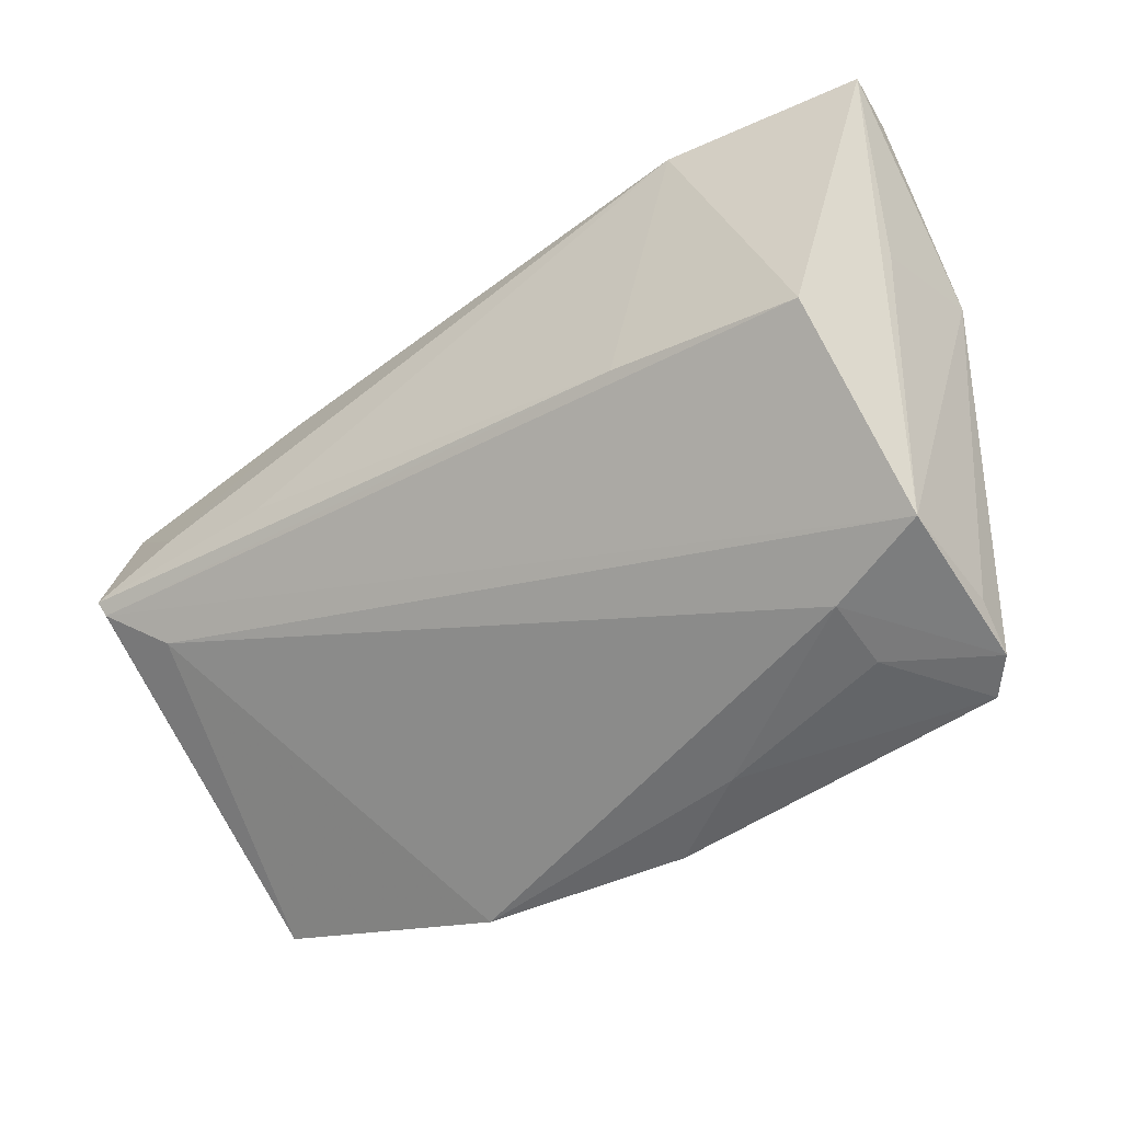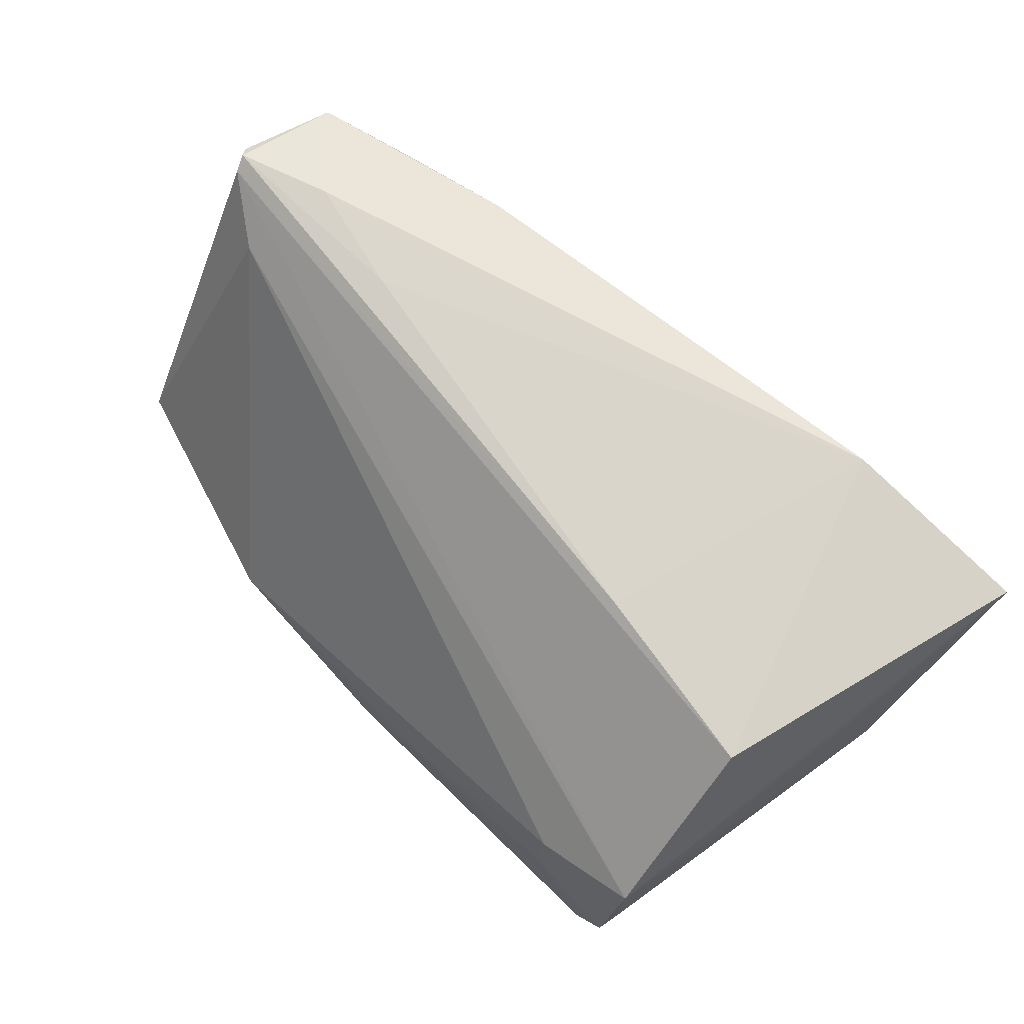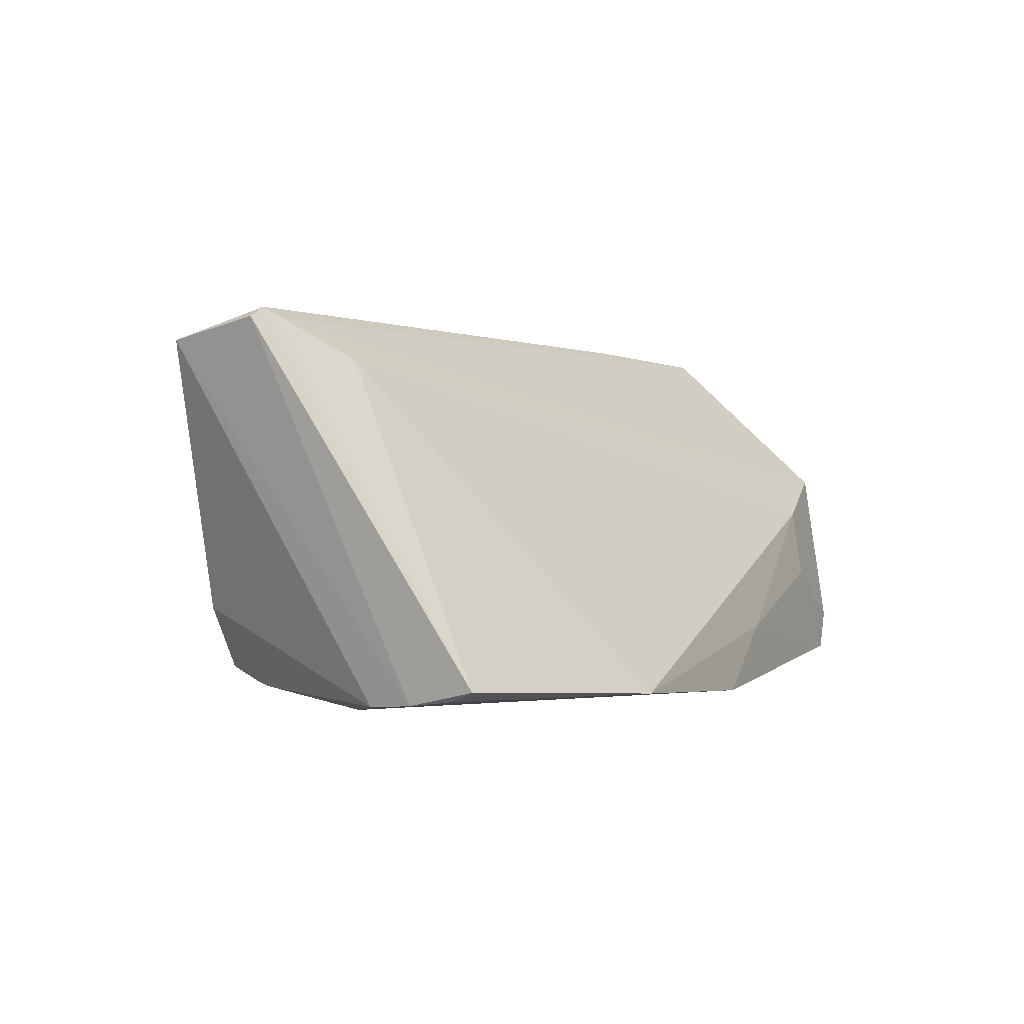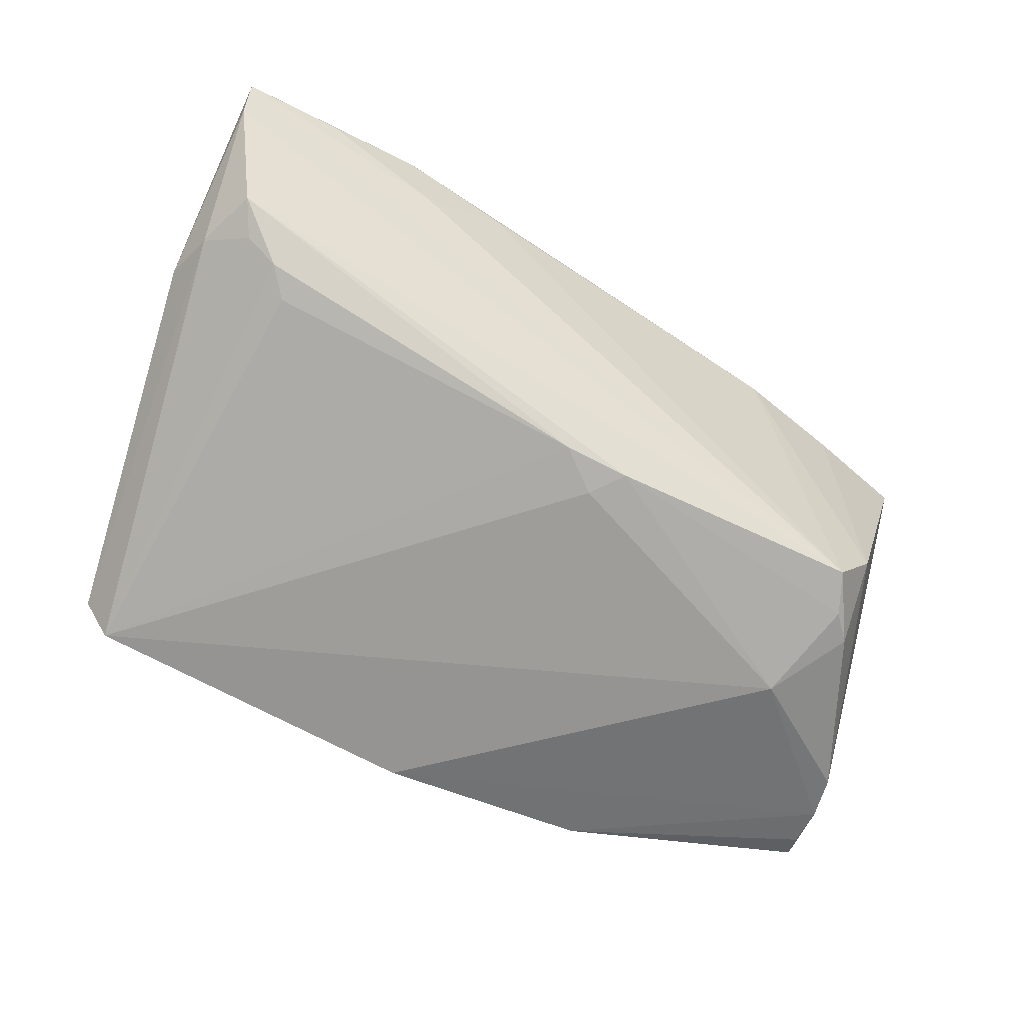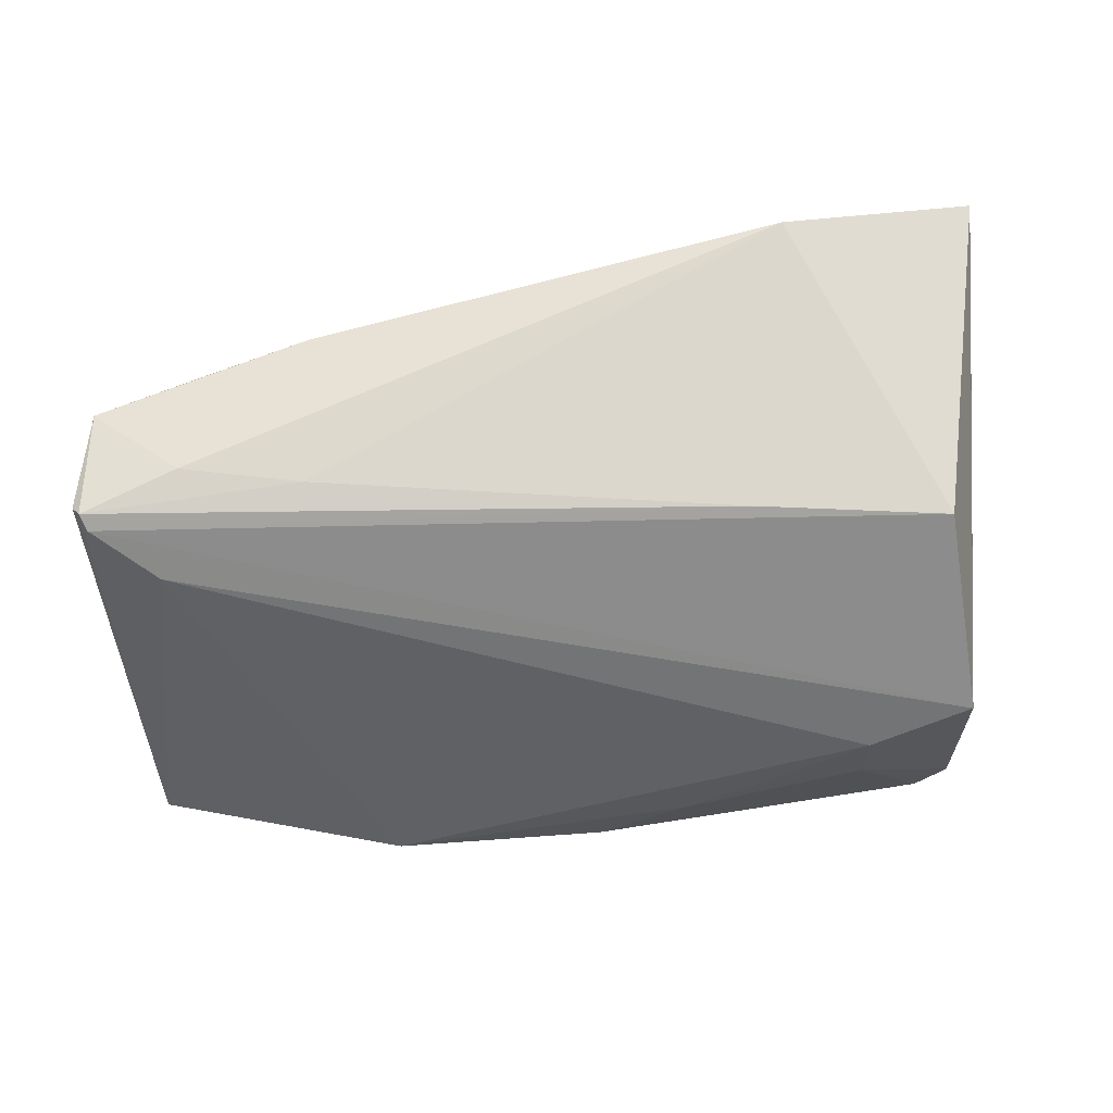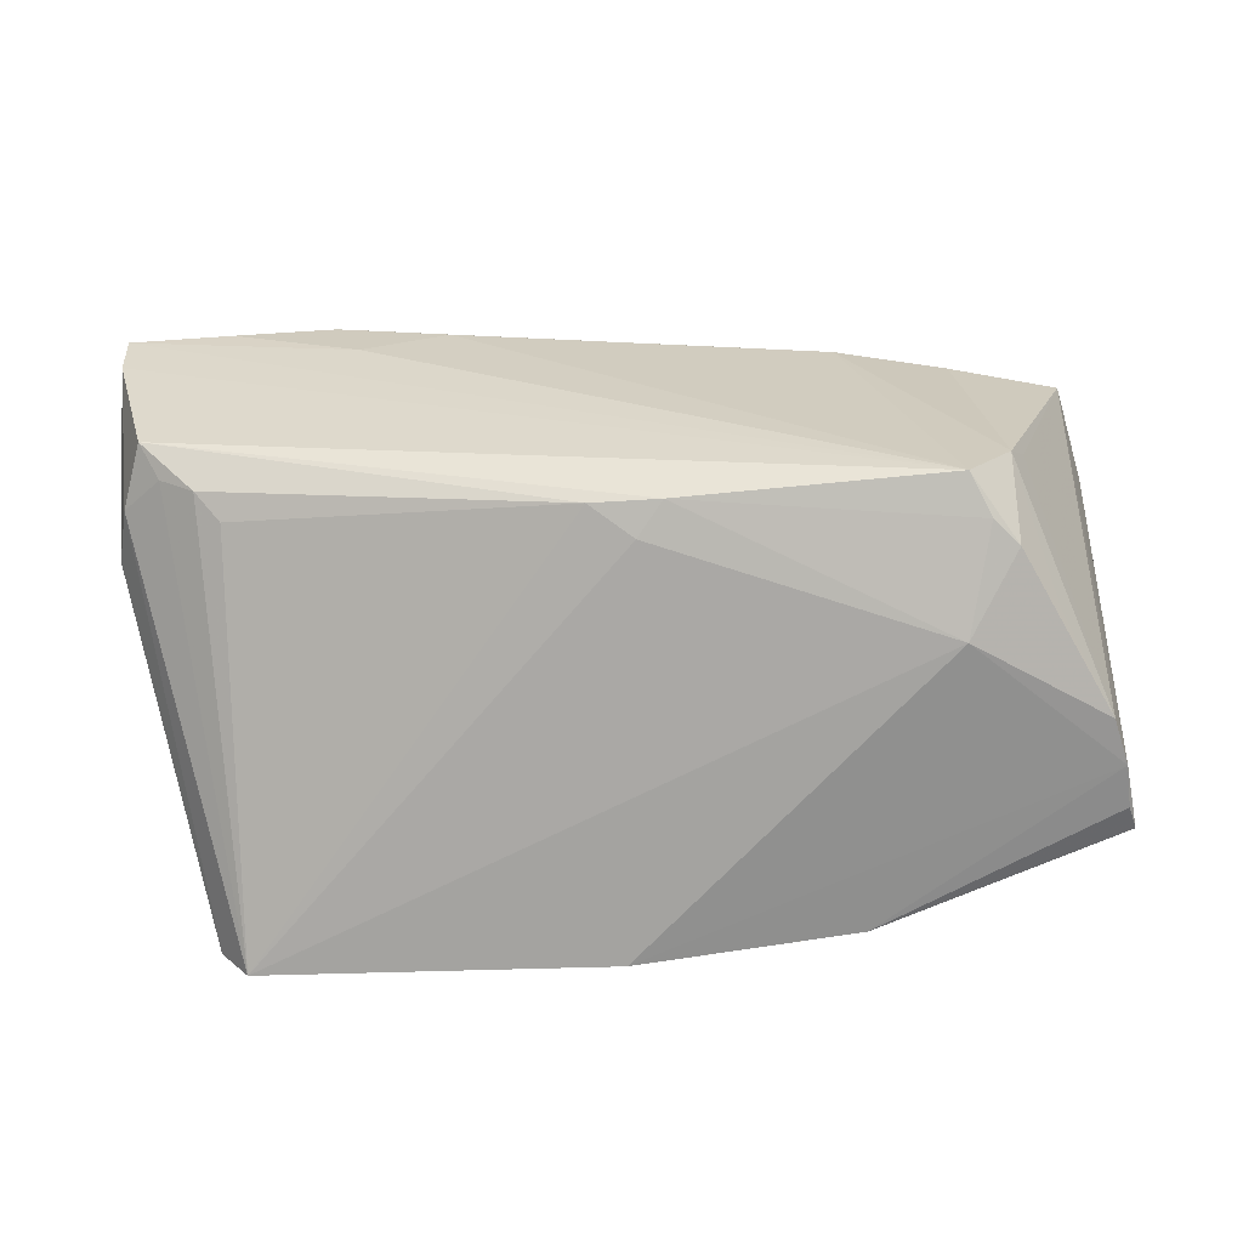
<metadata>
{"format":"obj","ext":"obj","renderer":"f3d","projection":"perspective","resolution":1024,"background":"white","views":[{"elev":-49.2,"azim":34.2,"up":"+Y"},{"elev":73.0,"azim":44.3,"up":"+Z"},{"elev":0.3,"azim":-65.1,"up":"+Z"},{"elev":-62.5,"azim":152.2,"up":"+Z"},{"elev":71.9,"azim":-8.1,"up":"+Z"},{"elev":-70.3,"azim":-176.2,"up":"+Z"}]}
</metadata>
<code>
v -0.026 -0.03001 -0.02073
v 0.04667 0.02331 -0.004378
v 0.04063 0.01899 -0.009171
v 0.0399 0.02856 0.02029
v 0.0313 -0.02972 -0.0004958
v -0.007567 0.01766 -0.01799
v -0.03976 0.01405 -0.0199
v 0.05162 0.02877 0.01923
v 0.04367 -0.02854 -0.009207
v -0.0534 -0.01808 -0.01967
v -0.05436 0.002039 0.02124
v -0.05427 -0.02104 -0.01848
v 0.02523 0.02722 0.01493
v -0.04361 0.007429 0.02286
v -0.04645 0.004004 -0.01929
v 0.04155 -0.009621 0.02145
v -0.05496 0.003773 0.02238
v 0.05072 0.009793 -0.002571
v -0.03671 0.002311 -0.02303
v 0.03799 0.01588 -0.01059
v -0.04043 0.01976 0.01892
v 0.04908 0.01607 -0.004663
v 0.04327 -0.02801 0.004088
v -0.02765 0.02231 0.01981
v -0.04246 0.01109 -0.02009
v 0.04452 0.01971 -0.006745
v -0.05305 -0.01307 -0.02033
v 0.01934 -0.005778 0.0222
v -0.04735 -0.00326 0.01691
v -0.004563 0.01386 -0.01872
v -0.03765 0.01873 -0.01845
v 0.01004 -0.03119 -0.01503
v 0.01547 0.02697 0.02077
v 0.02851 0.02798 0.02286
v 0.05129 0.02737 0.01285
v -0.04472 0.0168 -0.007594
v -0.05165 -0.007628 -0.02082
v 0.03145 -0.03089 -0.008701
v 0.0002403 0.01747 -0.0172
v -0.04295 0.01831 -0.01116
v -0.0007095 -0.03146 -0.02253
v -0.05293 0.01656 0.01937
v 0.03952 -0.03146 -0.01964
v 0.04292 -0.03099 -0.01515
v 0.04849 0.00507 0.01121
v -0.05581 0.004906 0.02138
v -0.02982 0.003876 0.02286
f 29 12 1
f 27 12 46
f 12 29 11
f 11 29 23
f 1 12 10
f 10 27 1
f 12 27 10
f 19 27 37
f 5 29 1
f 23 29 5
f 18 23 9
f 30 43 19
f 30 39 43
f 13 8 31
f 43 39 20
f 33 24 34
f 13 31 33
f 33 31 24
f 4 8 13
f 34 8 4
f 13 33 4
f 4 33 34
f 45 23 18
f 18 8 45
f 45 8 23
f 42 27 46
f 42 37 27
f 32 5 1
f 23 5 44
f 44 9 23
f 18 9 44
f 44 22 18
f 43 22 44
f 16 8 34
f 34 28 16
f 23 8 16
f 16 11 23
f 16 28 11
f 34 24 14
f 24 42 14
f 19 37 25
f 39 30 6
f 2 39 6
f 6 31 2
f 6 30 19
f 2 31 35
f 35 31 8
f 35 22 2
f 35 8 18
f 18 22 35
f 43 20 3
f 3 39 2
f 3 20 39
f 21 42 24
f 41 32 1
f 43 32 41
f 19 43 41
f 41 27 19
f 1 27 41
f 43 44 38
f 38 44 5
f 38 32 43
f 5 32 38
f 47 28 34
f 34 14 47
f 19 25 7
f 7 25 31
f 7 6 19
f 31 6 7
f 15 25 37
f 31 25 40
f 42 21 40
f 25 15 40
f 24 31 40
f 40 21 24
f 40 15 37
f 26 22 43
f 43 3 26
f 2 22 26
f 26 3 2
f 17 47 14
f 11 28 17
f 28 47 17
f 46 12 17
f 12 11 17
f 17 42 46
f 17 14 42
f 37 42 36
f 36 40 37
f 42 40 36

</code>
